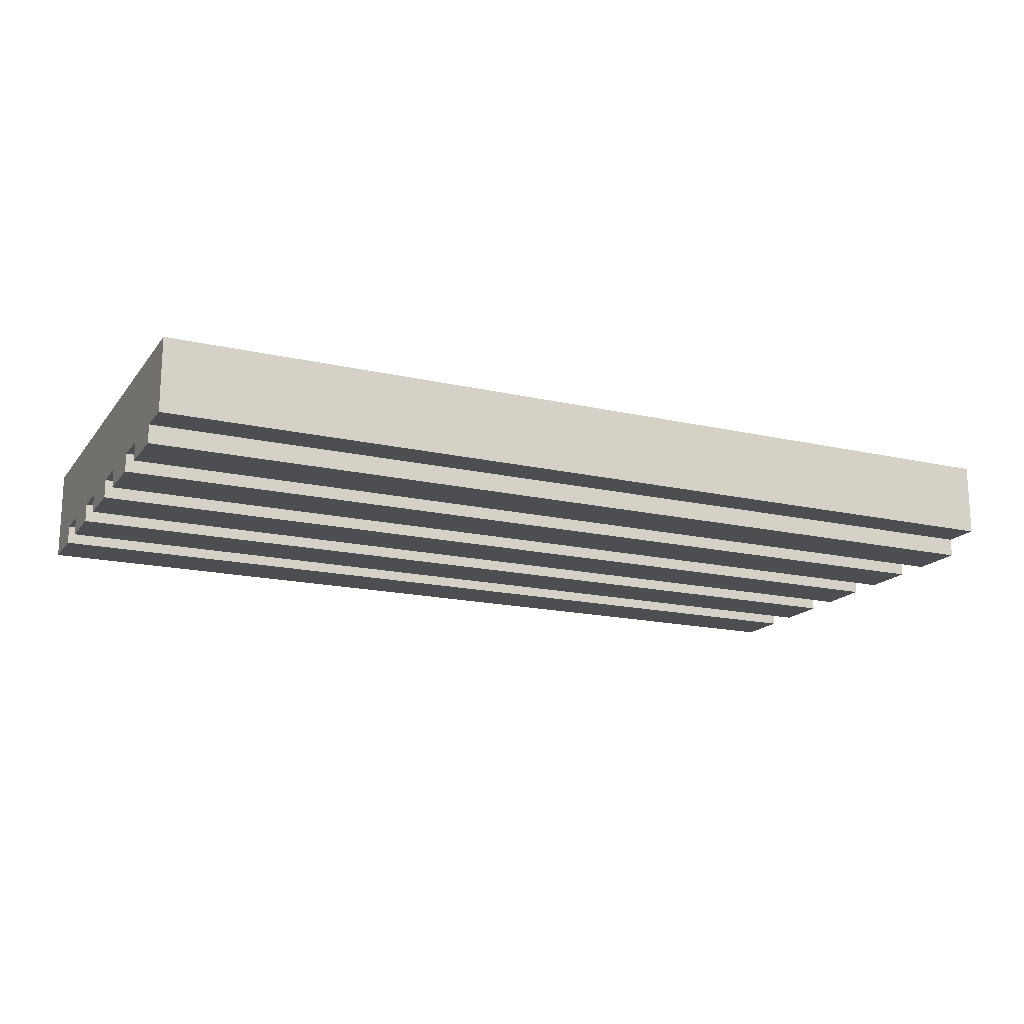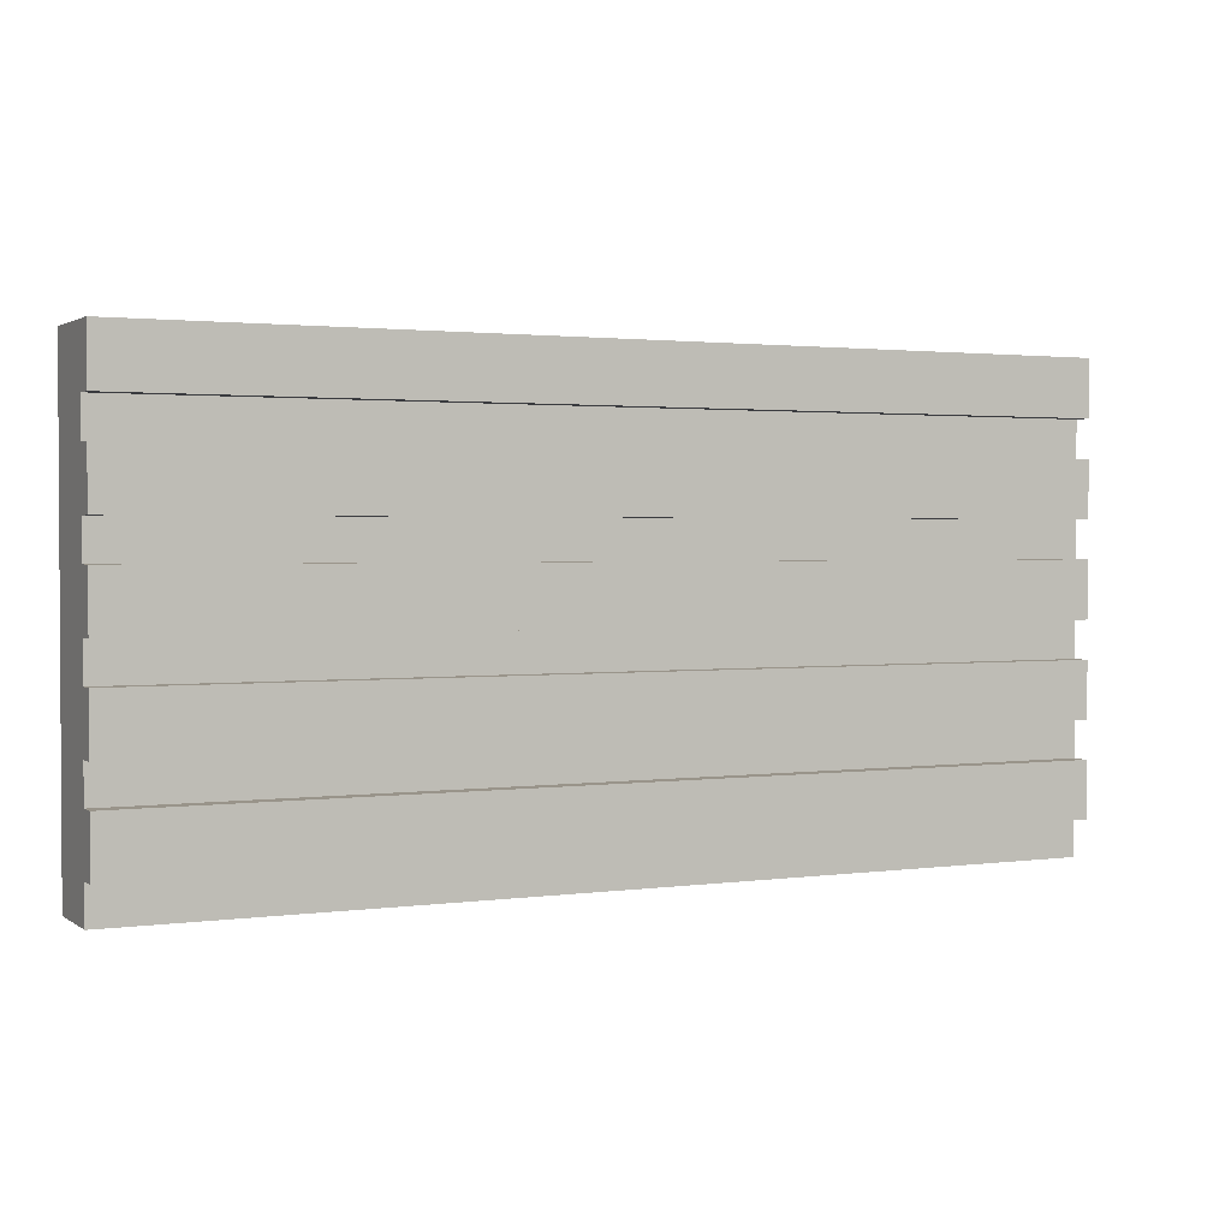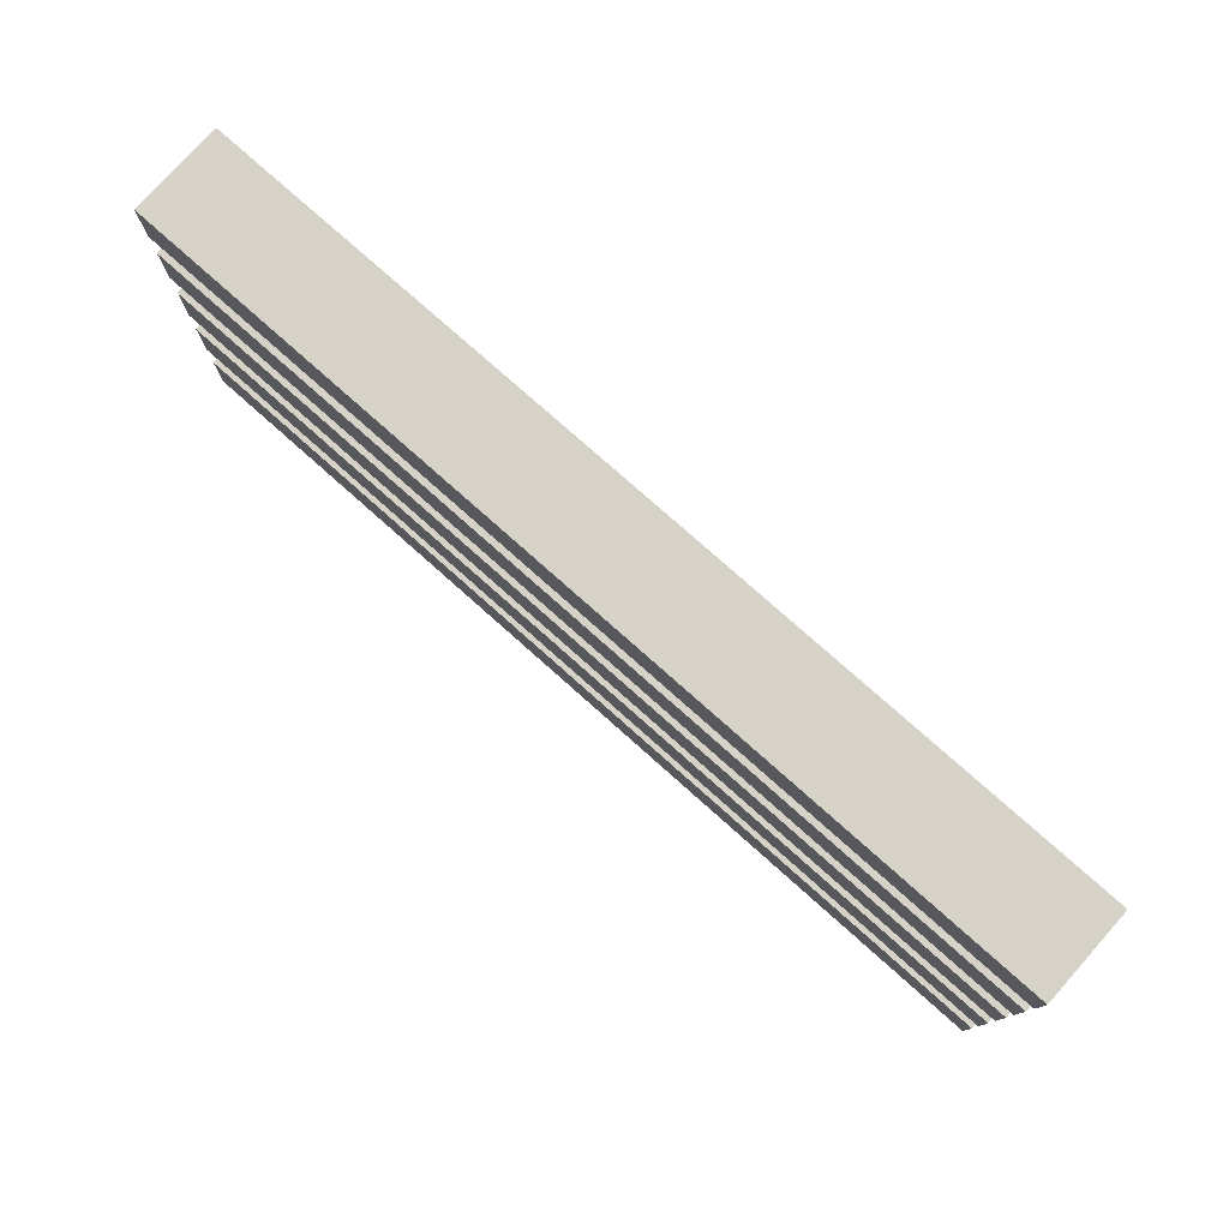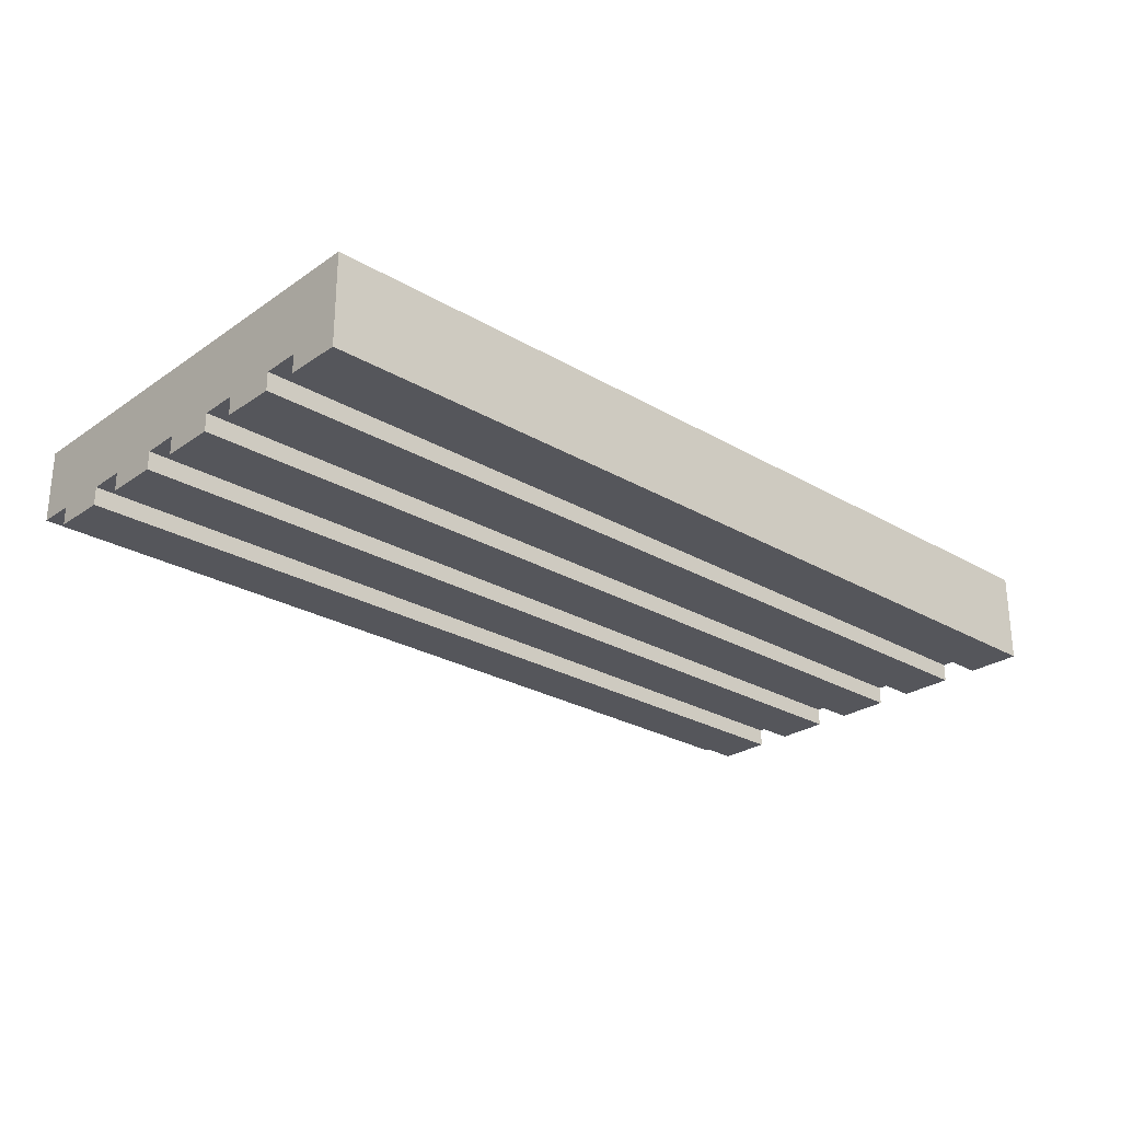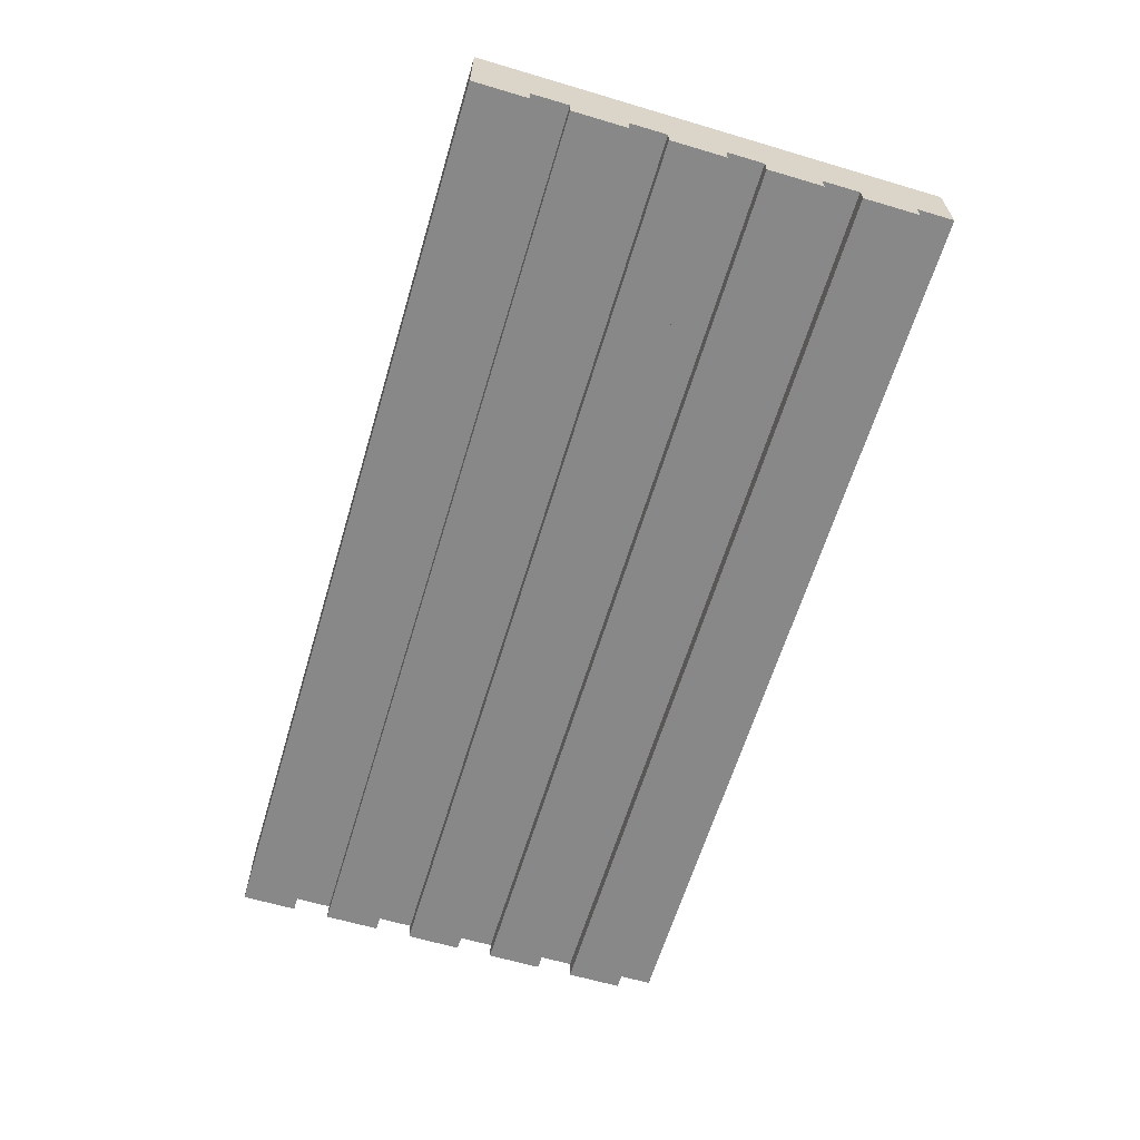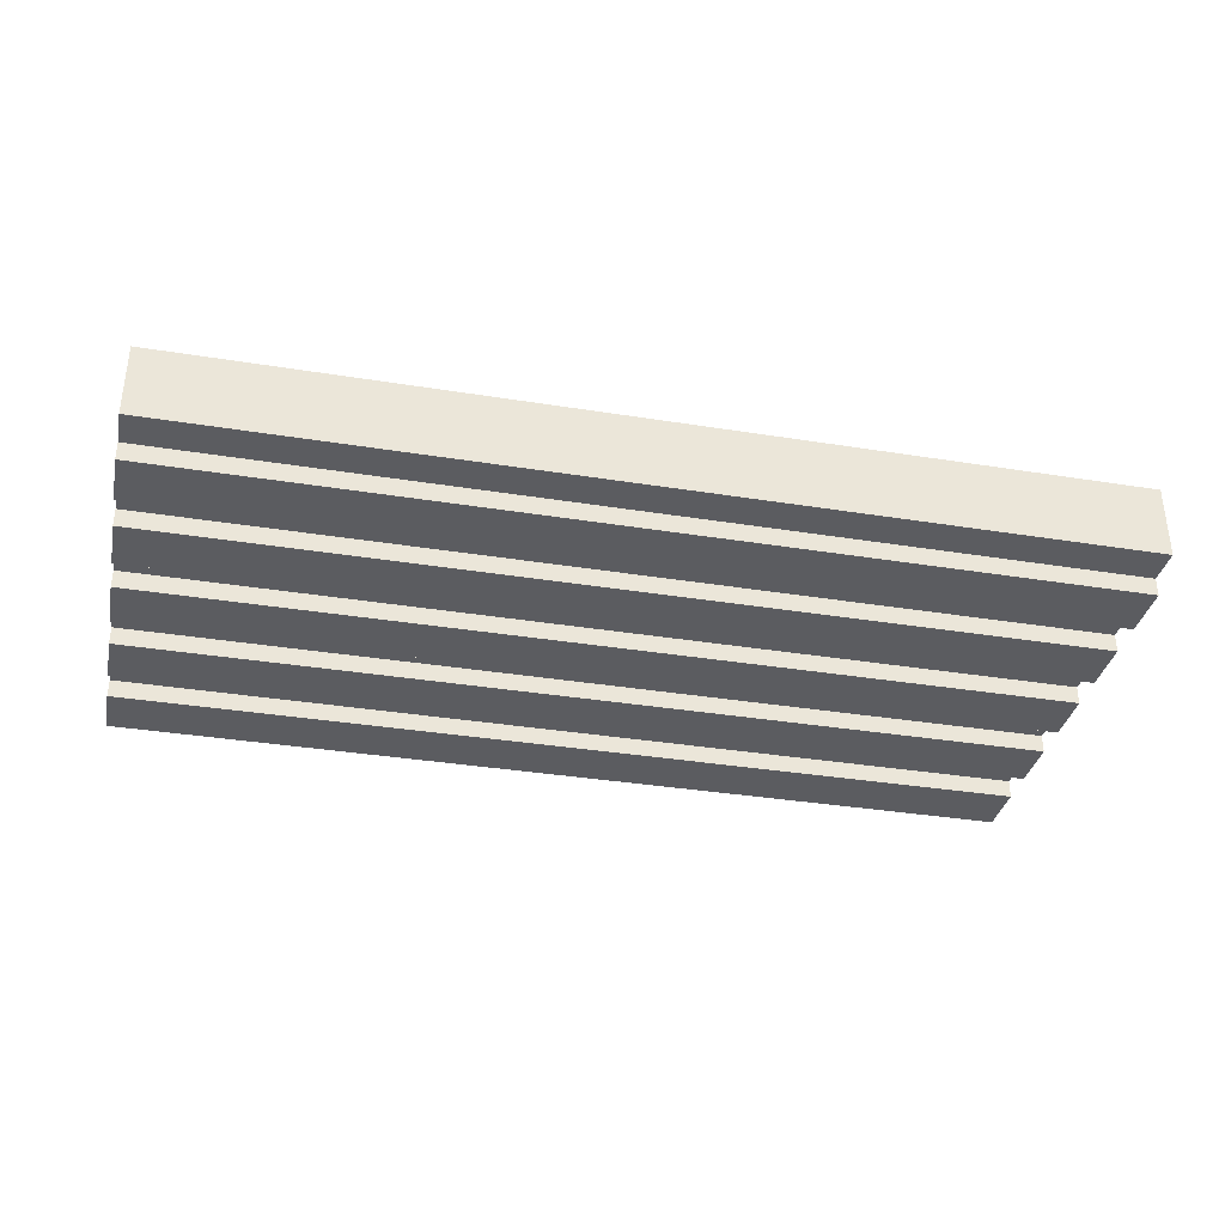
<metadata>
{"format":"obj","ext":"obj","renderer":"f3d","projection":"perspective","resolution":1024,"background":"white","views":[{"elev":-17.0,"azim":-24.8,"up":"+Z"},{"elev":1.9,"azim":153.8,"up":"+Y"},{"elev":77.4,"azim":-138.3,"up":"+Y"},{"elev":-26.2,"azim":137.3,"up":"+Z"},{"elev":-62.8,"azim":-106.7,"up":"+Z"},{"elev":-35.0,"azim":-12.1,"up":"+Z"}]}
</metadata>
<code>
g prob-23
v -25 0 2.5
v -25 0 -0.5
v -25 0 -1.5
v -25 2 -0.5
v -25 2 -1.5
v -25 2 -2.5
v -25 5 -0.5
v -25 5 -1.5
v -25 5 -2.5
v -25 7 -0.5
v -25 7 -1.5
v -25 7 -2.5
v -25 10 -0.5
v -25 10 -1.5
v -25 10 -2.5
v -25 12 -0.5
v -25 12 -1.5
v -25 12 -2.5
v -25 15 -0.5
v -25 15 -1.5
v -25 15 -2.5
v -25 17 -0.5
v -25 17 -1.5
v -25 17 -2.5
v -25 20 -0.5
v -25 20 -1.5
v -25 20 -2.5
v -25 22 -0.5
v -25 22 -1.5
v -25 22 -2.5
v -25 25 2.5
v -25 25 -2.5
v 25 0 2.5
v 25 0 -0.5
v 25 0 -1.5
v 25 2 -0.5
v 25 2 -1.5
v 25 2 -2.5
v 25 5 -0.5
v 25 5 -1.5
v 25 5 -2.5
v 25 7 -0.5
v 25 7 -1.5
v 25 7 -2.5
v 25 10 -0.5
v 25 10 -1.5
v 25 10 -2.5
v 25 12 -0.5
v 25 12 -1.5
v 25 12 -2.5
v 25 15 -0.5
v 25 15 -1.5
v 25 15 -2.5
v 25 17 -0.5
v 25 17 -1.5
v 25 17 -2.5
v 25 20 -0.5
v 25 20 -1.5
v 25 20 -2.5
v 25 22 -0.5
v 25 22 -1.5
v 25 22 -2.5
v 25 25 2.5
v 25 25 -2.5
v -25 0 2.5
v -25 25 2.5
v 25 0 2.5
v 25 25 2.5
v -25 0 -1.5
v -25 2 -1.5
v -25 5 -1.5
v -25 7 -1.5
v -25 10 -1.5
v -25 12 -1.5
v -25 15 -1.5
v -25 17 -1.5
v -25 20 -1.5
v -25 22 -1.5
v 25 0 -1.5
v 25 2 -1.5
v 25 5 -1.5
v 25 7 -1.5
v 25 10 -1.5
v 25 12 -1.5
v 25 15 -1.5
v 25 17 -1.5
v 25 20 -1.5
v 25 22 -1.5
v -25 2 -2.5
v -25 5 -2.5
v -25 7 -2.5
v -25 10 -2.5
v -25 12 -2.5
v -25 15 -2.5
v -25 17 -2.5
v -25 20 -2.5
v -25 22 -2.5
v -25 25 -2.5
v 25 2 -2.5
v 25 5 -2.5
v 25 7 -2.5
v 25 10 -2.5
v 25 12 -2.5
v 25 15 -2.5
v 25 17 -2.5
v 25 20 -2.5
v 25 22 -2.5
v 25 25 -2.5
v -25 0 2.5
v 25 0 2.5
v -25 0 -0.5
v 25 0 -0.5
v -25 0 -1.5
v 25 0 -1.5
v -25 2 -1.5
v 25 2 -1.5
v -25 2 -2.5
v 25 2 -2.5
v -25 7 -1.5
v 25 7 -1.5
v -25 7 -2.5
v 25 7 -2.5
v -25 12 -1.5
v 25 12 -1.5
v -25 12 -2.5
v 25 12 -2.5
v -25 17 -1.5
v 25 17 -1.5
v -25 17 -2.5
v 25 17 -2.5
v -25 22 -1.5
v 25 22 -1.5
v -25 22 -2.5
v 25 22 -2.5
v -25 5 -1.5
v 25 5 -1.5
v -25 5 -2.5
v 25 5 -2.5
v -25 10 -1.5
v 25 10 -1.5
v -25 10 -2.5
v 25 10 -2.5
v -25 15 -1.5
v 25 15 -1.5
v -25 15 -2.5
v 25 15 -2.5
v -25 20 -1.5
v 25 20 -1.5
v -25 20 -2.5
v 25 20 -2.5
v -25 25 2.5
v 25 25 2.5
v -25 25 -2.5
v 25 25 -2.5
f 4 2 1
f 4 3 2
f 5 3 4
f 7 4 1
f 7 6 5
f 7 5 4
f 8 6 7
f 9 6 8
f 10 7 1
f 10 8 7
f 11 8 10
f 13 10 1
f 13 12 11
f 13 11 10
f 14 12 13
f 15 12 14
f 16 13 1
f 16 14 13
f 17 14 16
f 19 16 1
f 19 18 17
f 19 17 16
f 20 18 19
f 21 18 20
f 22 19 1
f 22 20 19
f 23 20 22
f 25 22 1
f 25 24 23
f 25 23 22
f 26 24 25
f 27 24 26
f 28 25 1
f 28 26 25
f 29 26 28
f 31 28 1
f 31 30 29
f 31 29 28
f 32 30 31
f 33 34 36
f 34 35 36
f 36 35 37
f 33 36 39
f 37 38 39
f 36 37 39
f 39 38 40
f 40 38 41
f 33 39 42
f 39 40 42
f 42 40 43
f 33 42 45
f 43 44 45
f 42 43 45
f 45 44 46
f 46 44 47
f 33 45 48
f 45 46 48
f 48 46 49
f 33 48 51
f 49 50 51
f 48 49 51
f 51 50 52
f 52 50 53
f 33 51 54
f 51 52 54
f 54 52 55
f 33 54 57
f 55 56 57
f 54 55 57
f 57 56 58
f 58 56 59
f 33 57 60
f 57 58 60
f 60 58 61
f 33 60 63
f 61 62 63
f 60 61 63
f 63 62 64
f 67 66 65
f 68 66 67
f 69 70 79
f 79 70 80
f 71 72 81
f 81 72 82
f 73 74 83
f 83 74 84
f 75 76 85
f 85 76 86
f 77 78 87
f 87 78 88
f 89 90 99
f 99 90 100
f 91 92 101
f 101 92 102
f 93 94 103
f 103 94 104
f 95 96 105
f 105 96 106
f 97 98 107
f 107 98 108
f 111 110 109
f 112 110 111
f 113 112 111
f 114 112 113
f 117 116 115
f 118 116 117
f 121 120 119
f 122 120 121
f 125 124 123
f 126 124 125
f 129 128 127
f 130 128 129
f 133 132 131
f 134 132 133
f 135 136 137
f 137 136 138
f 139 140 141
f 141 140 142
f 143 144 145
f 145 144 146
f 147 148 149
f 149 148 150
f 151 152 153
f 153 152 154

</code>
